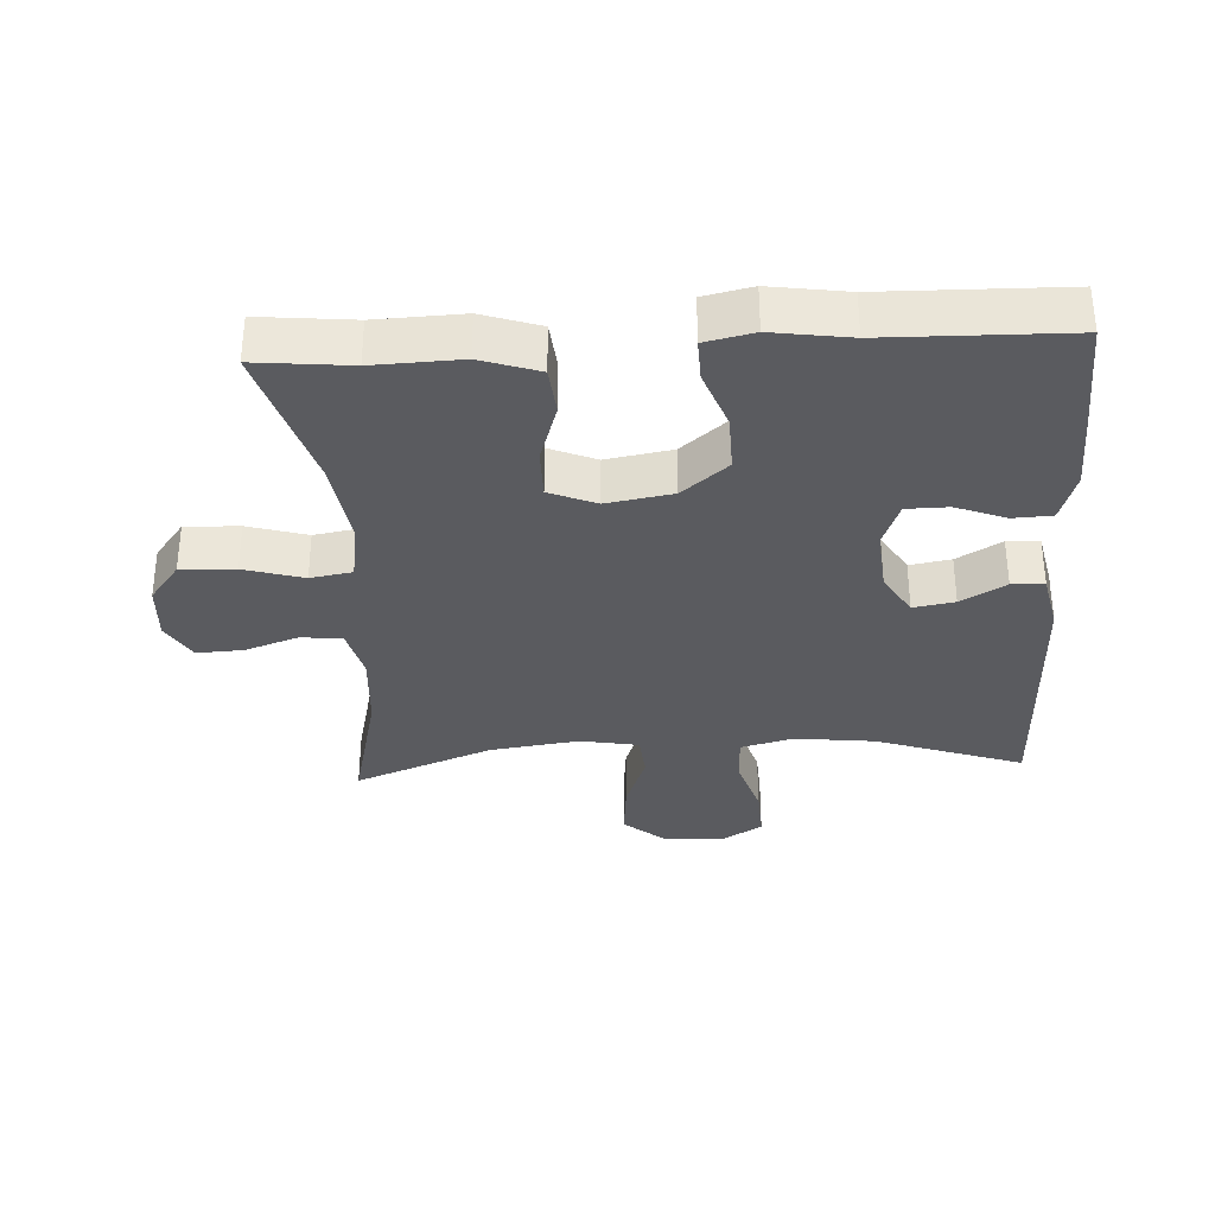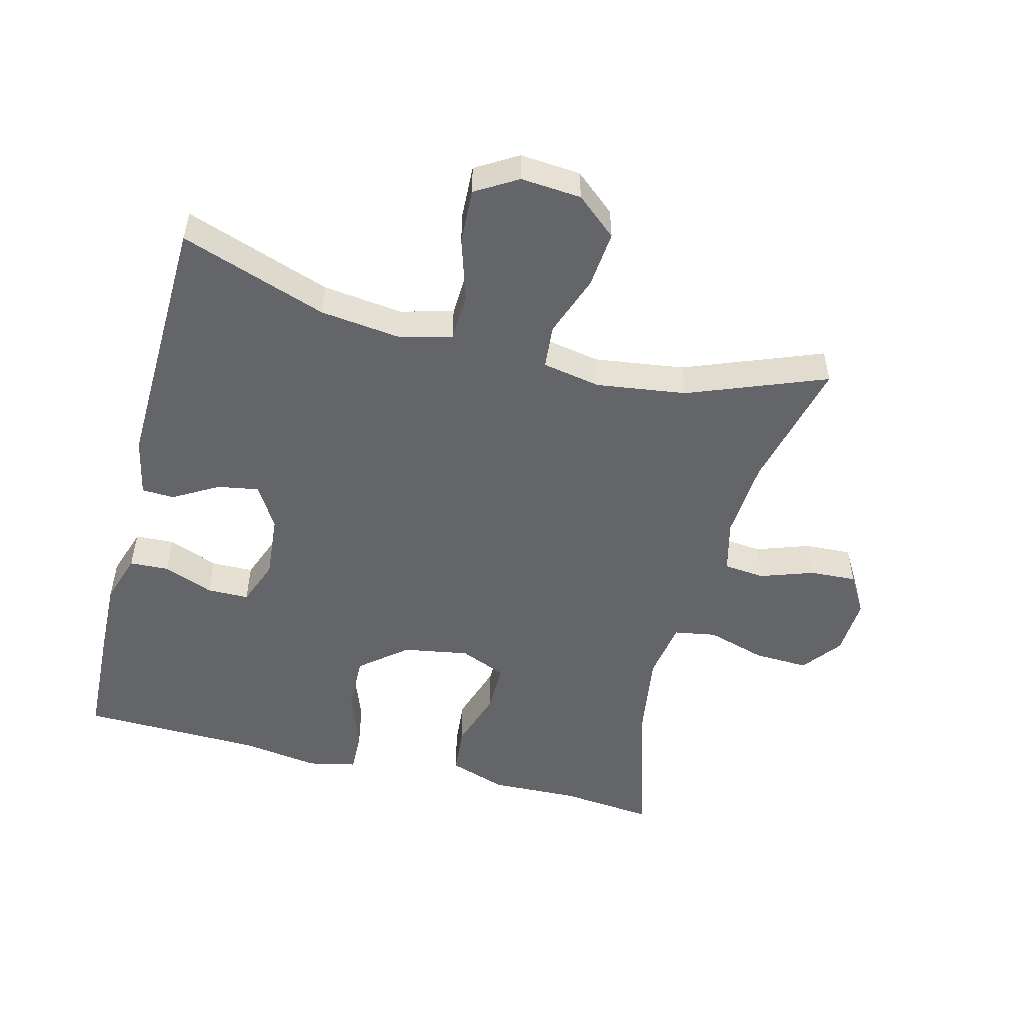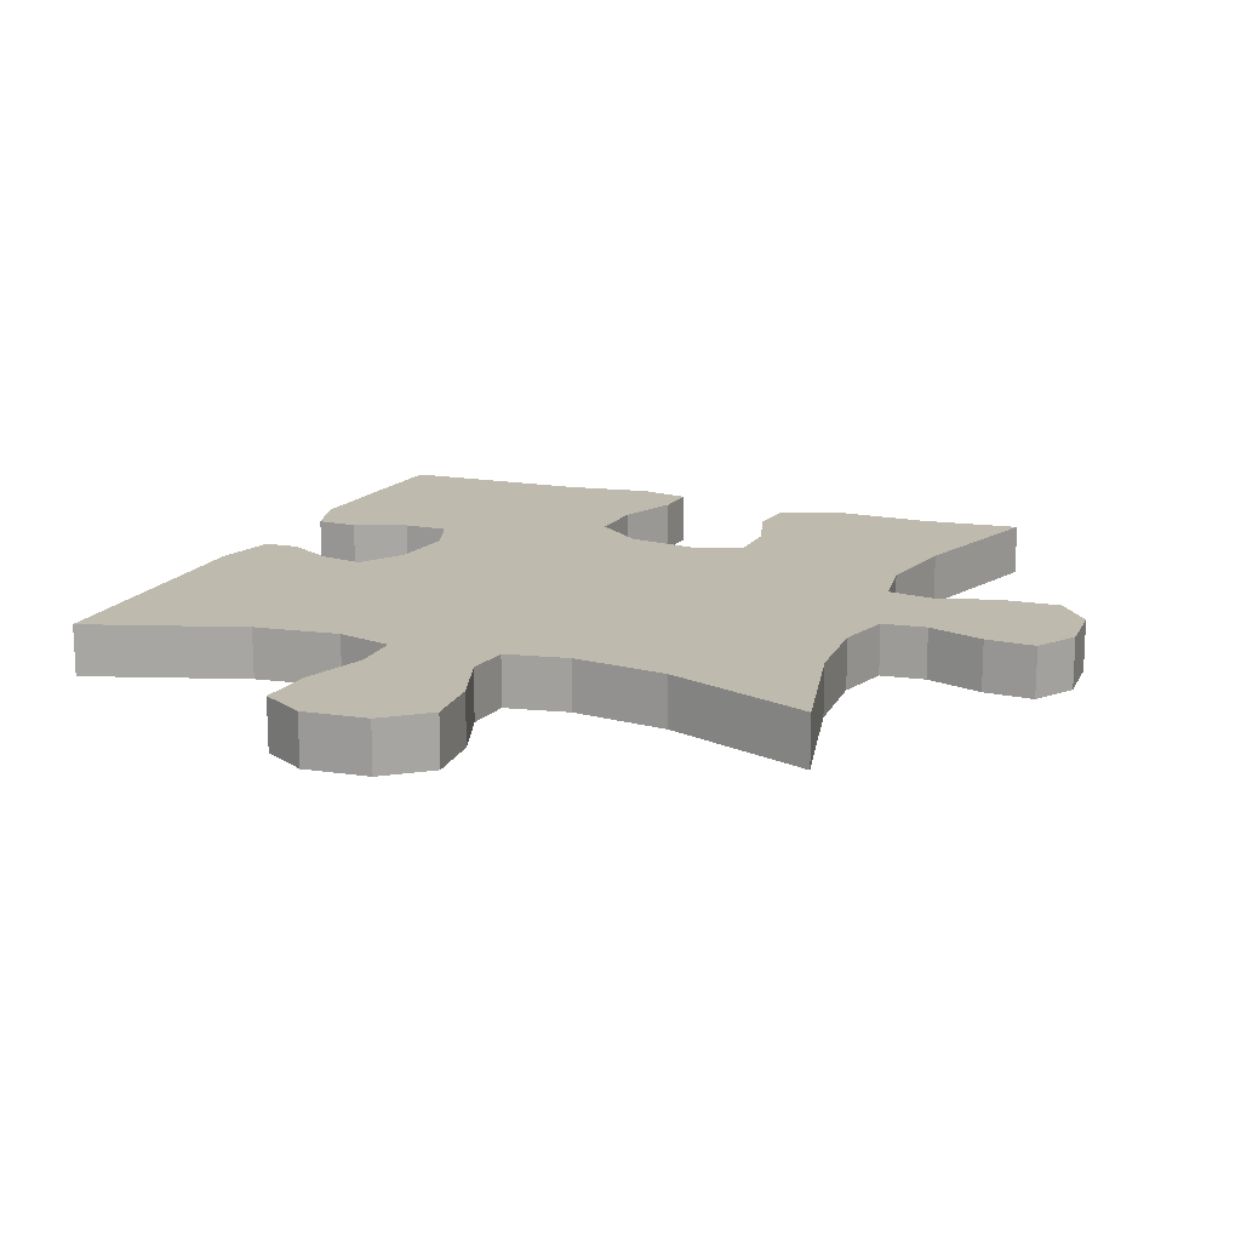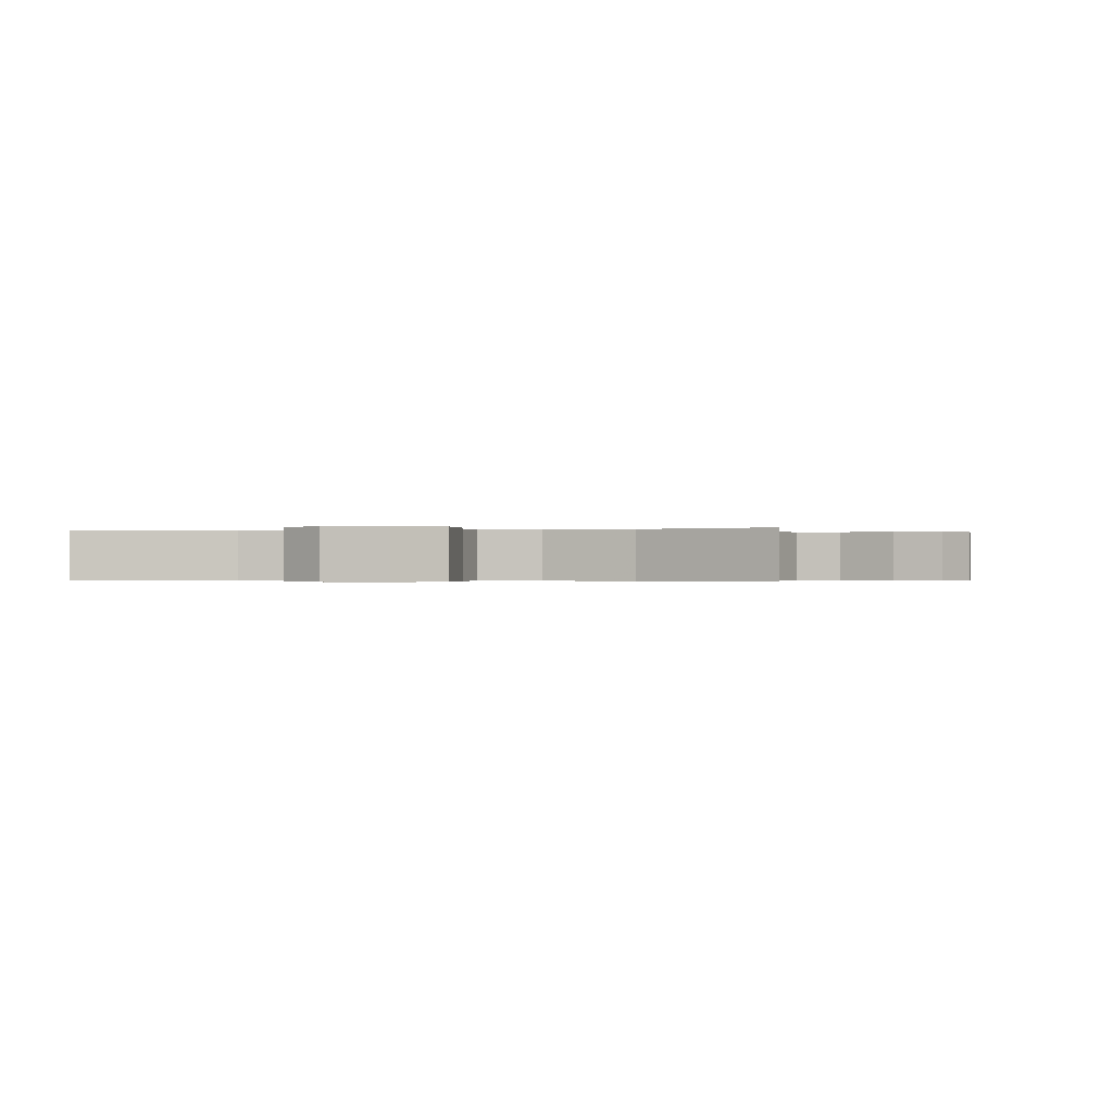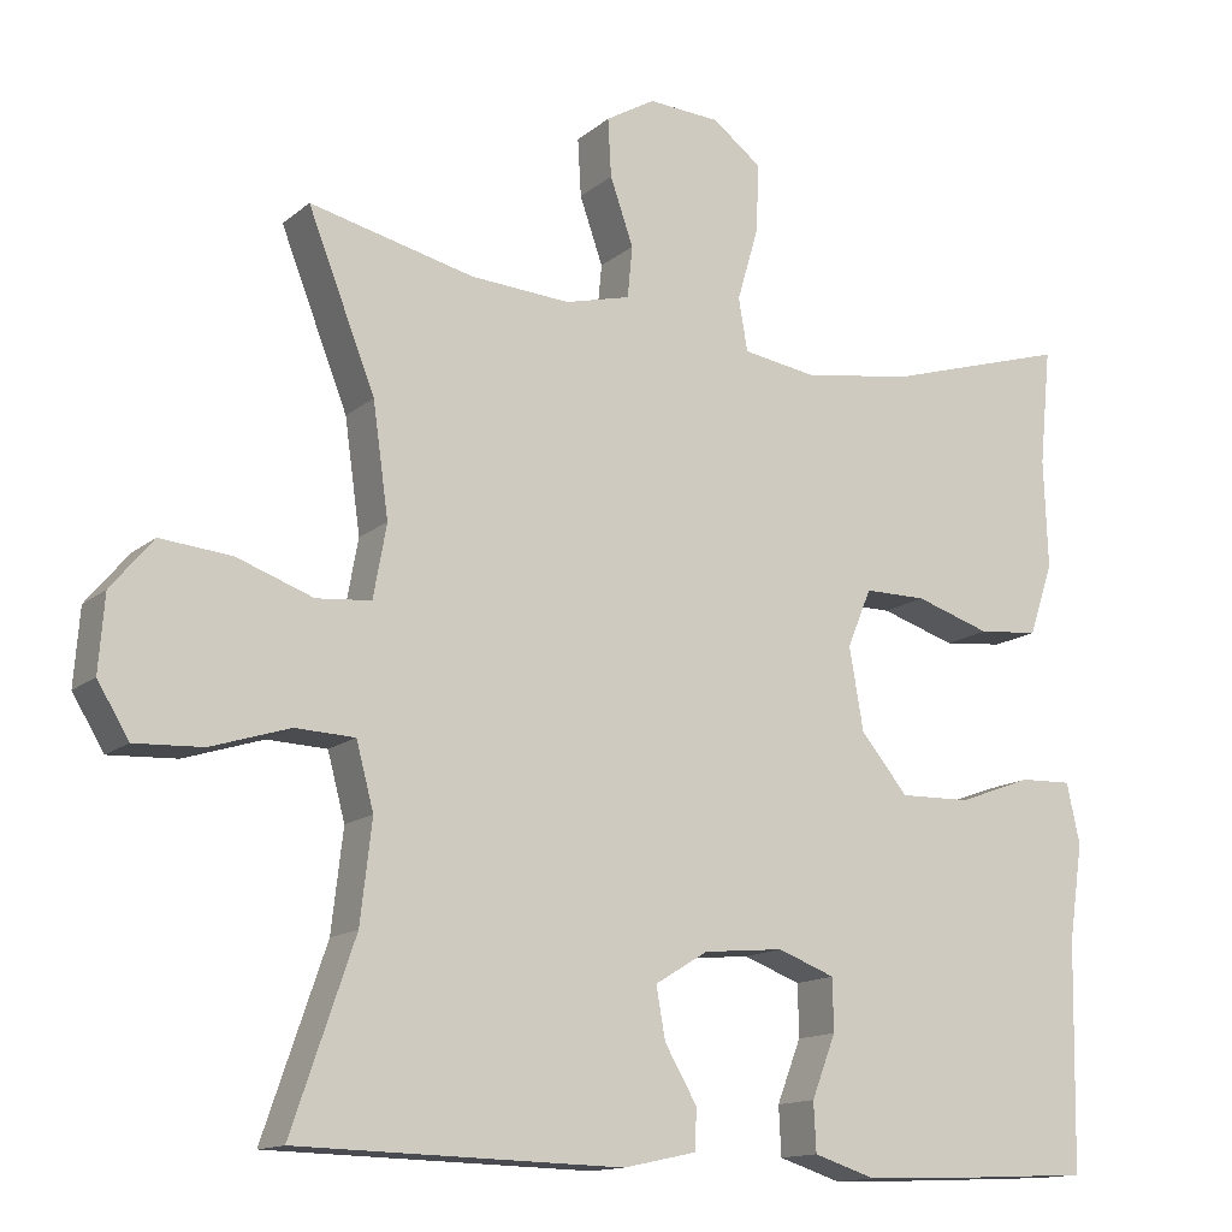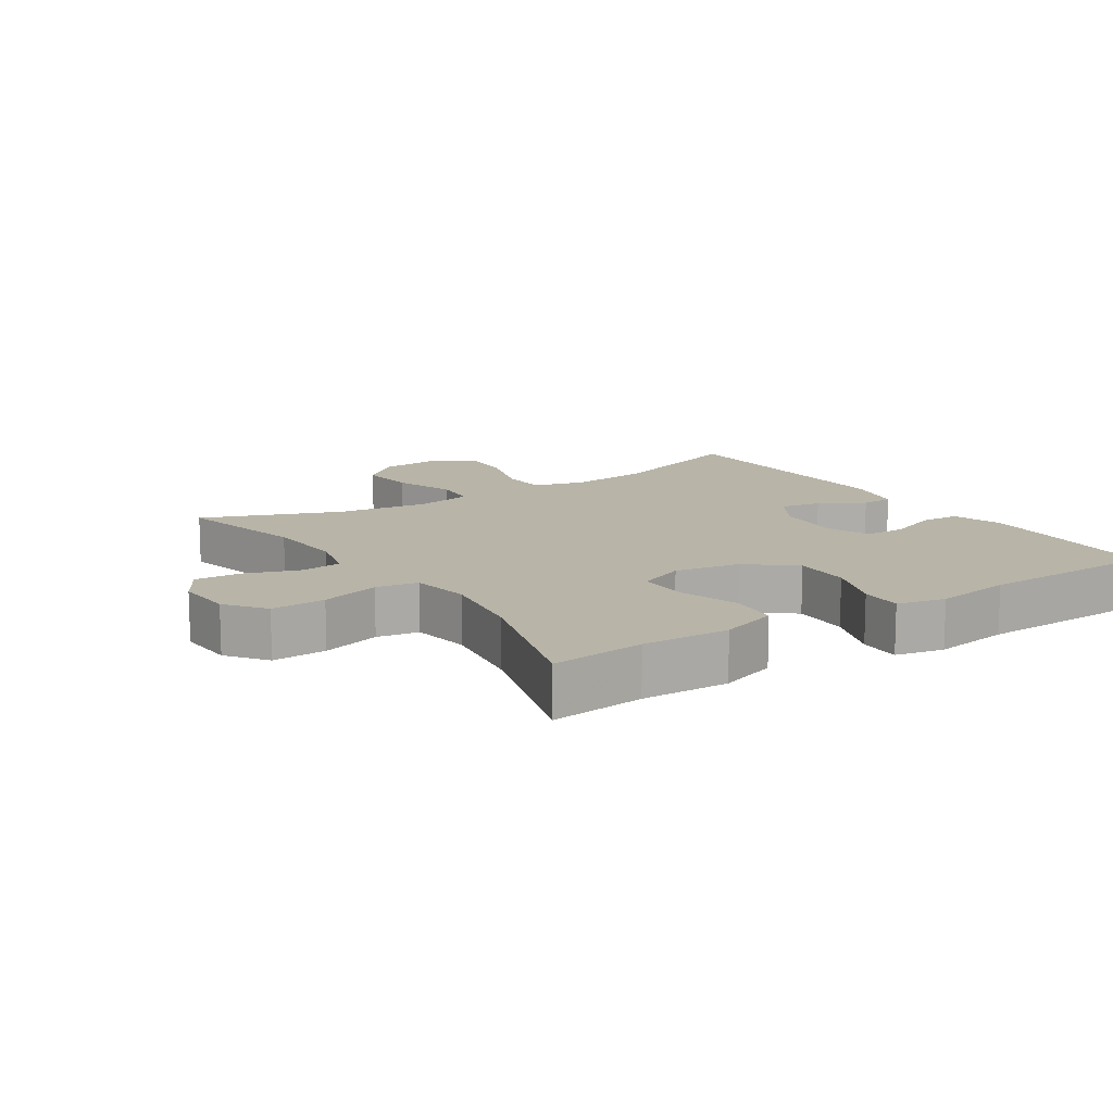
<metadata>
{"format":"obj","ext":"obj","renderer":"f3d","projection":"perspective","resolution":1024,"background":"white","views":[{"elev":-33.5,"azim":93.1,"up":"+Y"},{"elev":-51.5,"azim":-104.5,"up":"+Y"},{"elev":15.4,"azim":-67.8,"up":"+Y"},{"elev":-0.3,"azim":-75.5,"up":"+Y"},{"elev":-13.8,"azim":-30.3,"up":"+Z"},{"elev":13.0,"azim":56.6,"up":"+Y"}]}
</metadata>
<code>
v -0.5 0.07 0.5
v -0.302 0.07 0.453
v -0.182 0.07 0.445
v -0.103 0.07 0.465
v -0.097 0.07 0.527
v -0.125 0.07 0.607
v -0.129 0.07 0.677
v -0.07 0.07 0.712
v 0.017 0.07 0.707
v 0.076 0.07 0.662
v 0.073 0.07 0.58
v 0.047 0.07 0.491
v 0.058 0.07 0.428
v 0.147 0.07 0.414
v 0.279 0.07 0.434
v 0.5 0.07 0.5
v 0.486 0.07 0.359
v 0.491 0.07 0.228
v 0.462 0.07 0.141
v 0.389 0.07 0.134
v 0.298 0.07 0.163
v 0.223 0.07 0.163
v 0.194 0.07 0.093
v 0.211 0.07 -0.006
v 0.268 0.07 -0.075
v 0.354 0.07 -0.073
v 0.443 0.07 -0.04
v 0.506 0.07 -0.038
v 0.522 0.07 -0.111
v 0.505 0.07 -0.227
v 0.5 0.07 -0.5
v 0.33 0.07 -0.508
v 0.212 0.07 -0.512
v 0.137 0.07 -0.488
v 0.134 0.07 -0.429
v 0.163 0.07 -0.354
v 0.162 0.07 -0.291
v 0.093 0.07 -0.265
v -0.004 0.07 -0.274
v -0.068 0.07 -0.313
v -0.057 0.07 -0.375
v -0.018 0.07 -0.442
v -0.02 0.07 -0.491
v -0.108 0.07 -0.51
v -0.5 0.07 -0.5
v -0.424 0.07 -0.279
v -0.41 0.07 -0.158
v -0.431 0.07 -0.079
v -0.503 0.07 -0.076
v -0.598 0.07 -0.106
v -0.68 0.07 -0.11
v -0.718 0.07 -0.047
v -0.711 0.07 0.044
v -0.66 0.07 0.105
v -0.574 0.07 0.097
v -0.482 0.07 0.064
v -0.416 0.07 0.07
v -0.4 0.07 0.158
v -0.419 0.07 0.293
v -0.5 0 0.5
v -0.302 0 0.453
v -0.182 0 0.445
v -0.103 0 0.465
v -0.097 0 0.527
v -0.125 0 0.607
v -0.129 0 0.677
v -0.07 0 0.712
v 0.017 0 0.707
v 0.076 0 0.662
v 0.073 0 0.58
v 0.047 0 0.491
v 0.058 0 0.428
v 0.147 0 0.414
v 0.279 0 0.434
v 0.5 0 0.5
v 0.486 0 0.359
v 0.491 0 0.228
v 0.462 0 0.141
v 0.389 0 0.134
v 0.298 0 0.163
v 0.223 0 0.163
v 0.194 0 0.093
v 0.211 0 -0.006
v 0.268 0 -0.075
v 0.354 0 -0.073
v 0.443 0 -0.04
v 0.506 0 -0.038
v 0.522 0 -0.111
v 0.505 0 -0.227
v 0.5 0 -0.5
v 0.33 0 -0.508
v 0.212 0 -0.512
v 0.137 0 -0.488
v 0.134 0 -0.429
v 0.163 0 -0.354
v 0.162 0 -0.291
v 0.093 0 -0.265
v -0.004 0 -0.274
v -0.068 0 -0.313
v -0.057 0 -0.375
v -0.018 0 -0.442
v -0.02 0 -0.491
v -0.108 0 -0.51
v -0.5 0 -0.5
v -0.424 0 -0.279
v -0.41 0 -0.158
v -0.431 0 -0.079
v -0.503 0 -0.076
v -0.598 0 -0.106
v -0.68 0 -0.11
v -0.718 0 -0.047
v -0.711 0 0.044
v -0.66 0 0.105
v -0.574 0 0.097
v -0.482 0 0.064
v -0.416 0 0.07
v -0.4 0 0.158
v -0.419 0 0.293
f 53 54 55 56
f 51 52 53 56
f 49 50 51 56
f 48 49 56 57
f 47 48 57 58
f 43 44 45 46
f 41 42 43 46
f 40 41 46 47
f 39 40 47 58
f 33 34 35 36
f 33 36 37
f 30 31 32 33
f 30 33 37
f 29 30 37 38
f 26 27 28 29
f 25 26 29 38
f 18 19 20 21
f 17 18 21 22
f 15 16 17 22
f 14 15 22 23
f 9 10 11 12
f 7 8 9 12
f 5 6 7 12
f 4 5 12 13
f 3 4 13
f 2 3 13 14
f 59 1 2
f 24 25 38 39
f 23 24 39 58
f 23 58 59
f 2 14 23 59
f 115 114 113 112
f 115 112 111 110
f 115 110 109 108
f 116 115 108 107
f 117 116 107 106
f 105 104 103 102
f 105 102 101 100
f 106 105 100 99
f 117 106 99 98
f 95 94 93 92
f 96 95 92
f 92 91 90 89
f 96 92 89
f 97 96 89 88
f 88 87 86 85
f 97 88 85 84
f 80 79 78 77
f 81 80 77 76
f 81 76 75 74
f 82 81 74 73
f 71 70 69 68
f 71 68 67 66
f 71 66 65 64
f 72 71 64 63
f 72 63 62
f 73 72 62 61
f 61 60 118
f 98 97 84 83
f 117 98 83 82
f 118 117 82
f 118 82 73 61
f 1 60 61 2
f 2 61 62 3
f 3 62 63 4
f 4 63 64 5
f 5 64 65 6
f 6 65 66 7
f 7 66 67 8
f 8 67 68 9
f 9 68 69 10
f 10 69 70 11
f 11 70 71 12
f 12 71 72 13
f 13 72 73 14
f 14 73 74 15
f 15 74 75 16
f 16 75 76 17
f 17 76 77 18
f 18 77 78 19
f 19 78 79 20
f 20 79 80 21
f 21 80 81 22
f 22 81 82 23
f 23 82 83 24
f 24 83 84 25
f 25 84 85 26
f 26 85 86 27
f 27 86 87 28
f 28 87 88 29
f 29 88 89 30
f 30 89 90 31
f 31 90 91 32
f 32 91 92 33
f 33 92 93 34
f 34 93 94 35
f 35 94 95 36
f 36 95 96 37
f 37 96 97 38
f 38 97 98 39
f 39 98 99 40
f 40 99 100 41
f 41 100 101 42
f 42 101 102 43
f 43 102 103 44
f 44 103 104 45
f 45 104 105 46
f 46 105 106 47
f 47 106 107 48
f 48 107 108 49
f 49 108 109 50
f 50 109 110 51
f 51 110 111 52
f 52 111 112 53
f 53 112 113 54
f 54 113 114 55
f 55 114 115 56
f 56 115 116 57
f 57 116 117 58
f 58 117 118 59
f 59 118 60 1

</code>
